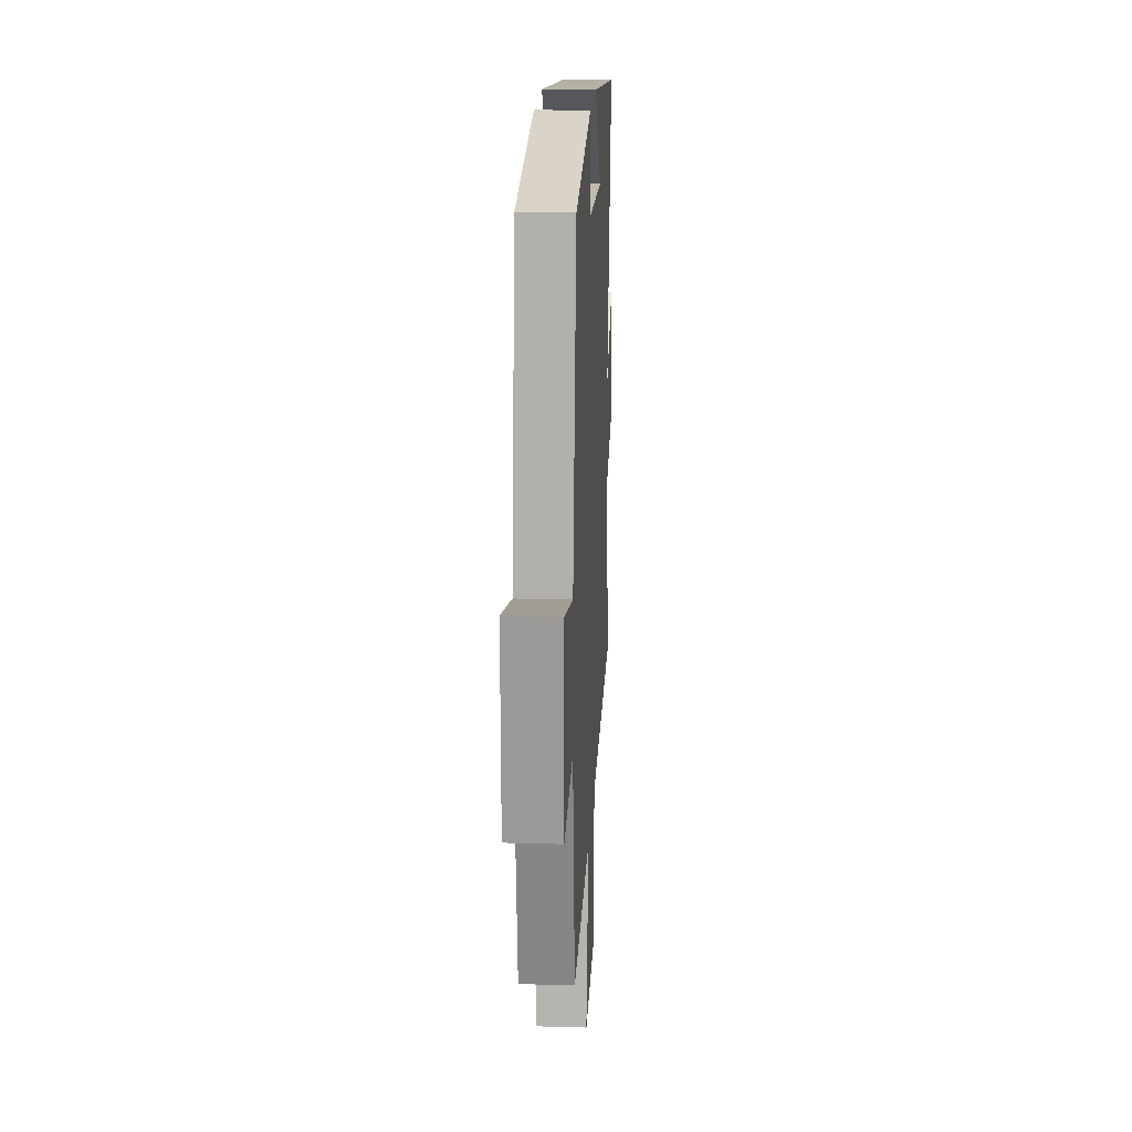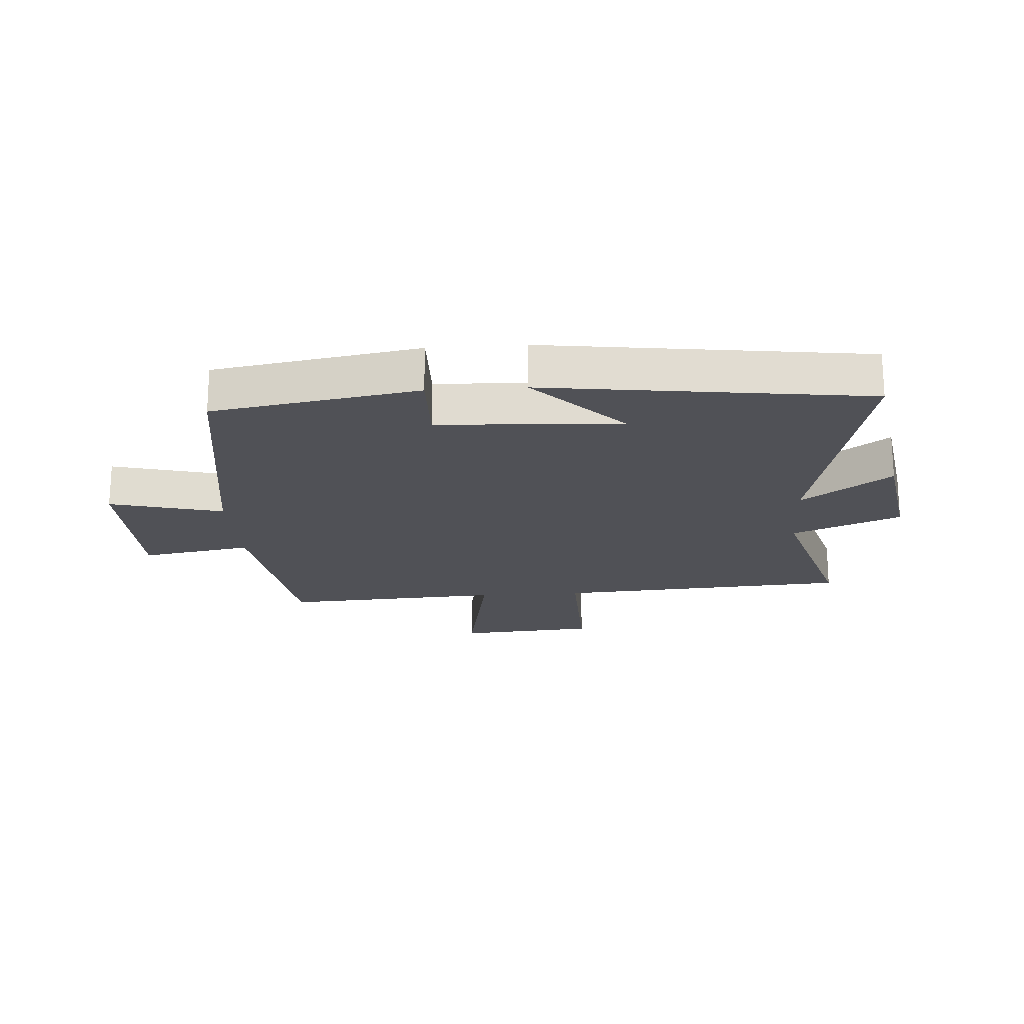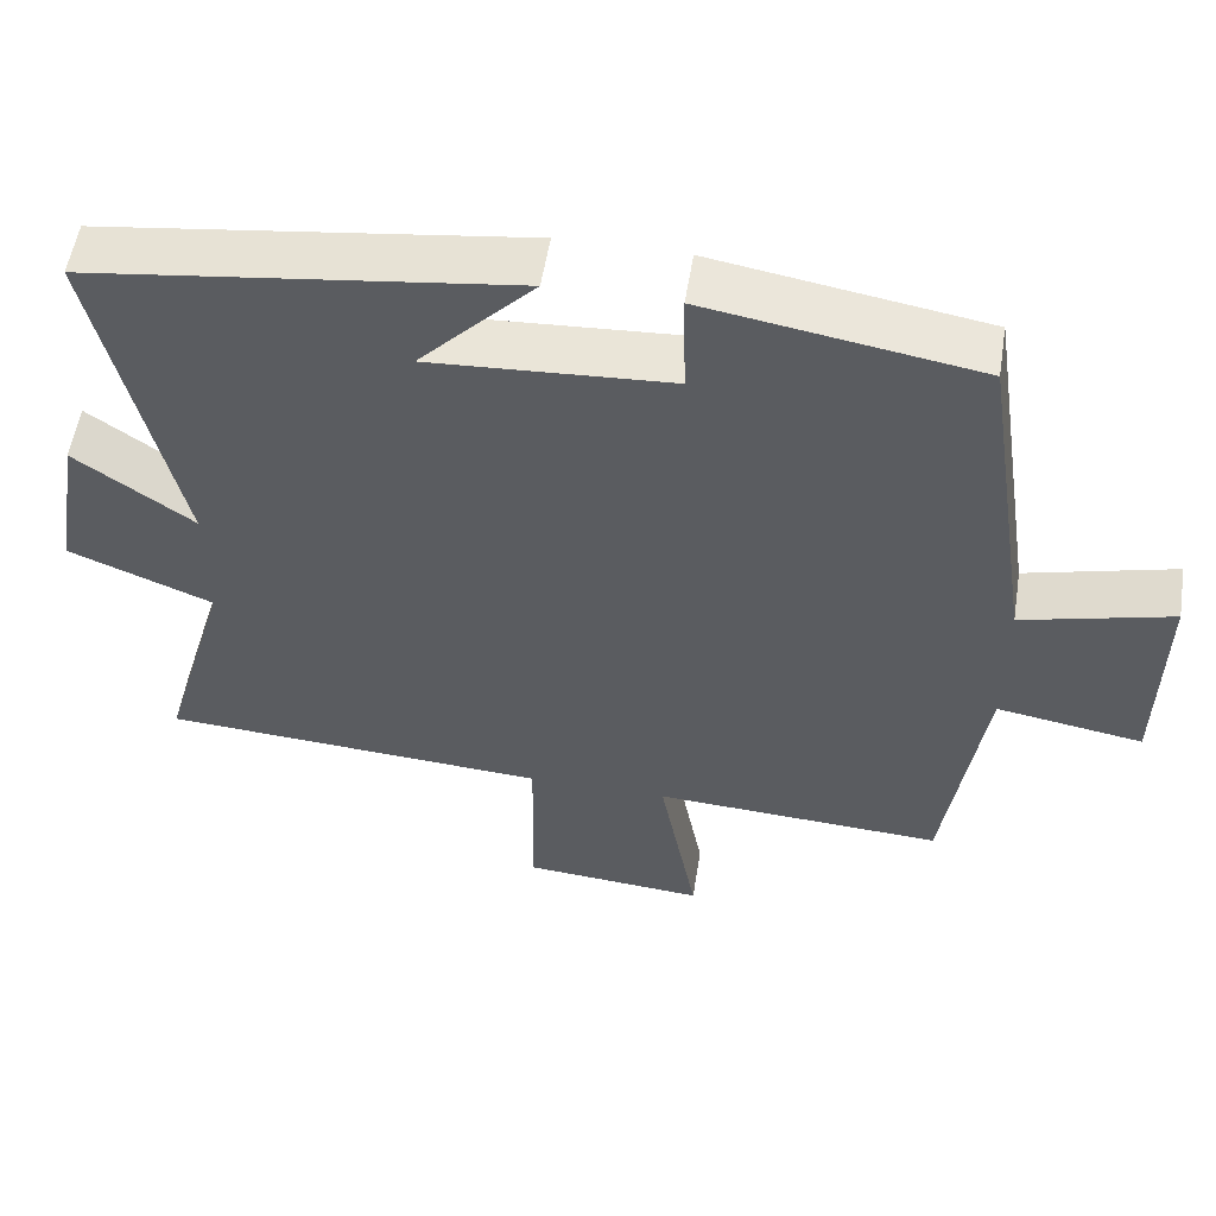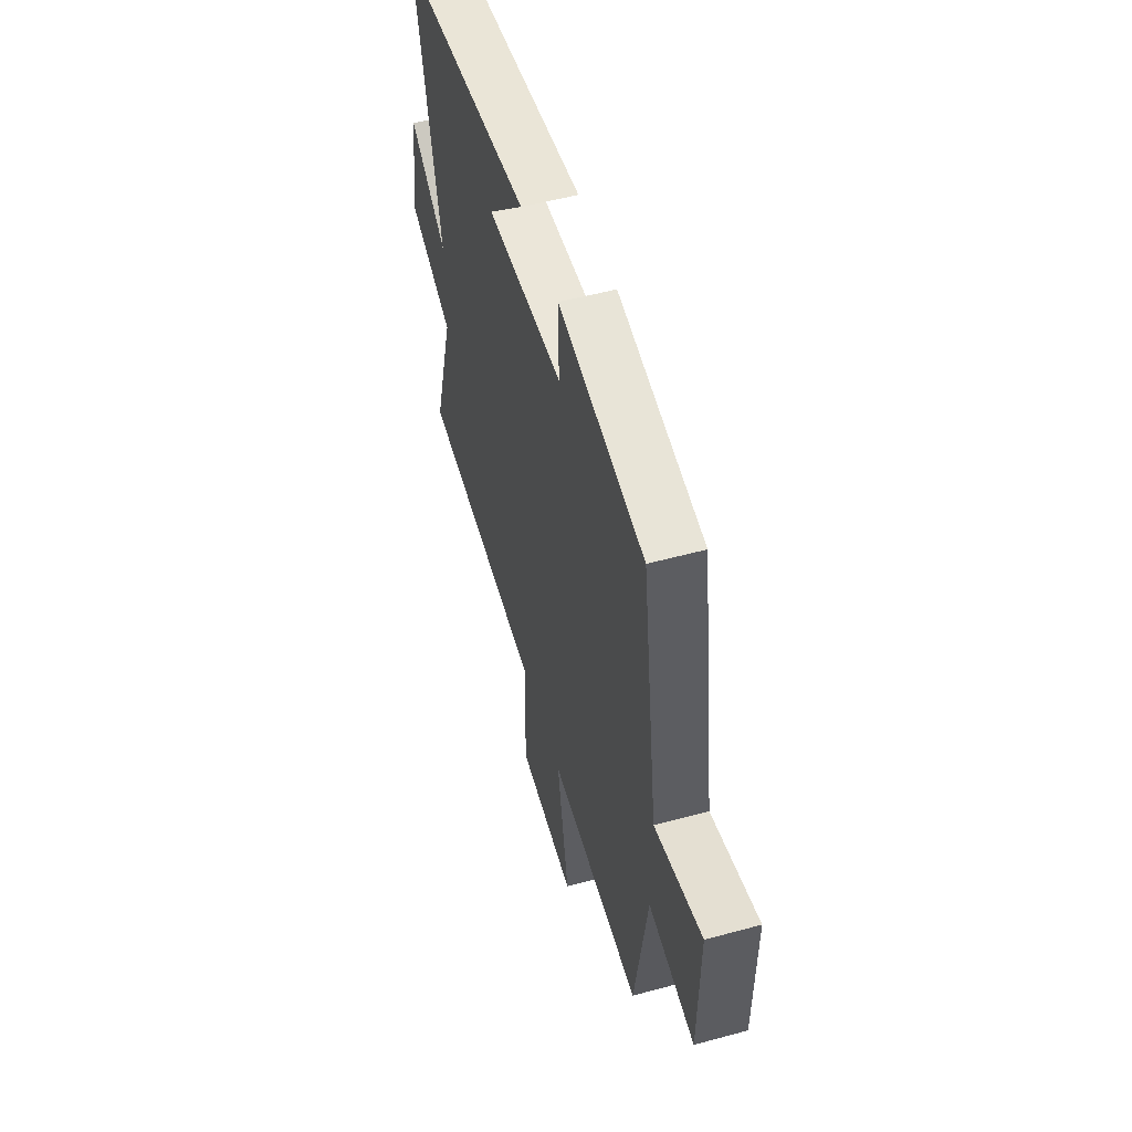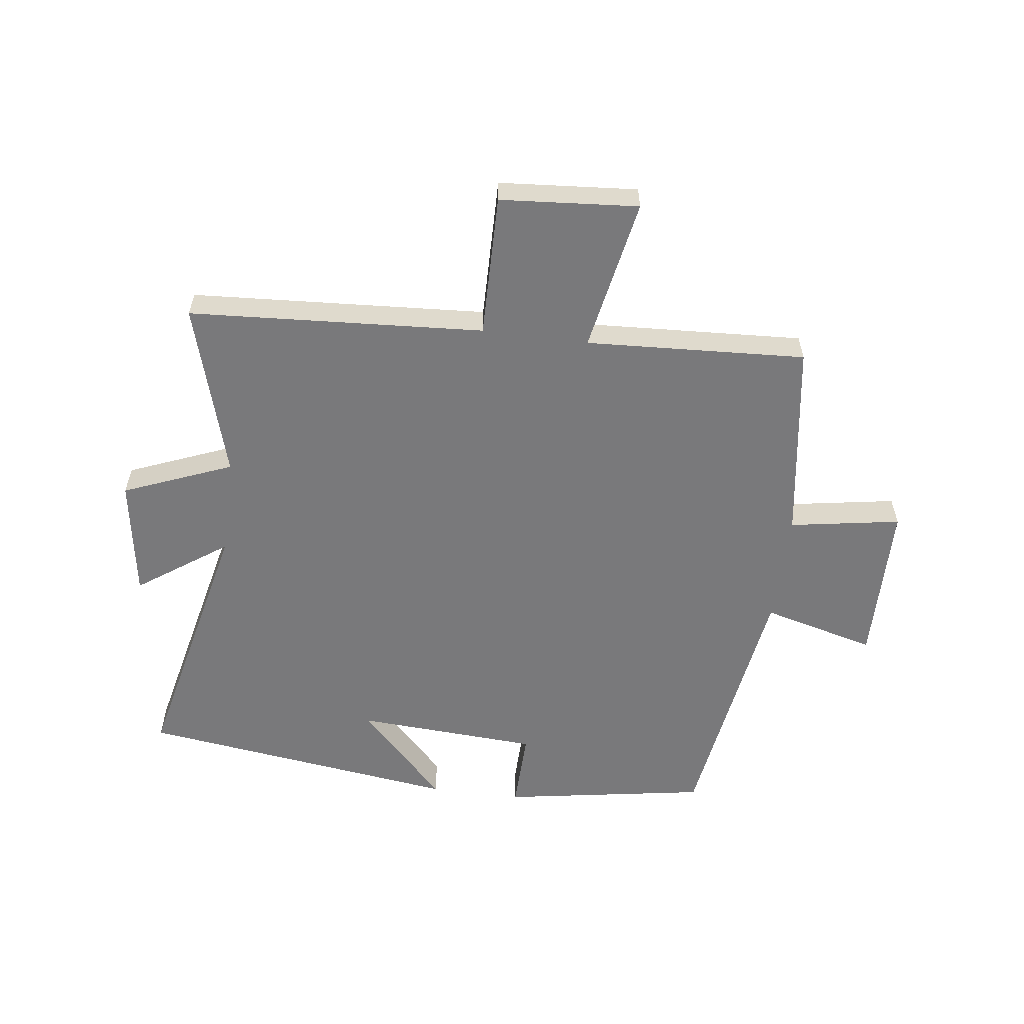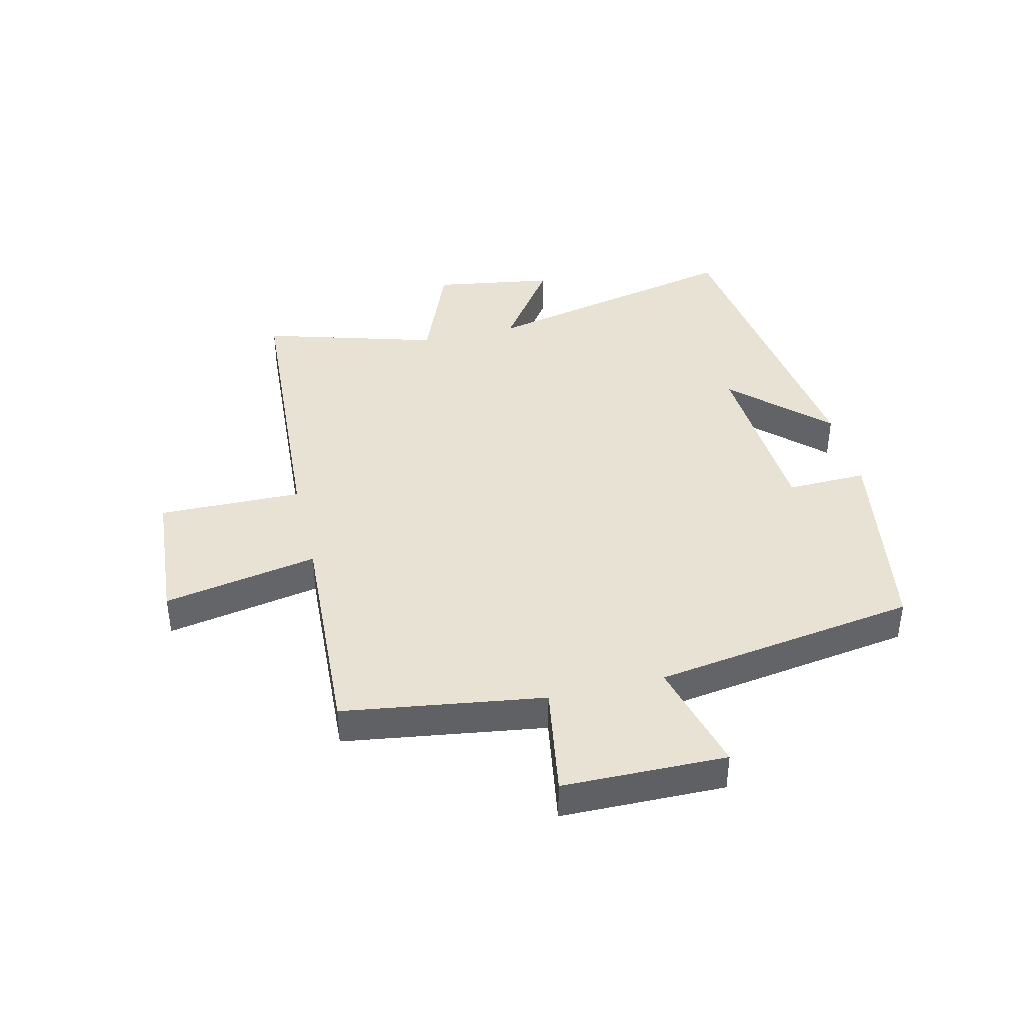
<metadata>
{"format":"obj","ext":"obj","renderer":"f3d","projection":"perspective","resolution":1024,"background":"white","views":[{"elev":19.3,"azim":-86.9,"up":"+Z"},{"elev":-20.3,"azim":4.0,"up":"+Y"},{"elev":54.6,"azim":-171.0,"up":"+Z"},{"elev":53.3,"azim":-106.2,"up":"+Z"},{"elev":-57.9,"azim":172.6,"up":"+Y"},{"elev":40.6,"azim":-103.5,"up":"+Y"}]}
</metadata>
<code>
v -0.434 0.07 0.443
v -0.092 0.07 0.5
v -0.095 0.07 0.367
v 0.209 0.07 0.349
v 0.064 0.07 0.5
v 0.599 0.07 0.429
v 0.5 0.07 -0.011
v 0.649 0.07 0.094
v 0.681 0.07 -0.106
v 0.5 0.07 -0.179
v 0.585 0.07 -0.469
v 0.094 0.07 -0.5
v 0.098 0.07 -0.738
v -0.132 0.07 -0.756
v -0.084 0.07 -0.5
v -0.451 0.07 -0.52
v -0.5 0.07 -0.187
v -0.685 0.07 -0.218
v -0.689 0.07 0.054
v -0.5 0.07 0.005
v -0.434 0 0.443
v -0.092 0 0.5
v -0.095 0 0.367
v 0.209 0 0.349
v 0.064 0 0.5
v 0.599 0 0.429
v 0.5 0 -0.011
v 0.649 0 0.094
v 0.681 0 -0.106
v 0.5 0 -0.179
v 0.585 0 -0.469
v 0.094 0 -0.5
v 0.098 0 -0.738
v -0.132 0 -0.756
v -0.084 0 -0.5
v -0.451 0 -0.52
v -0.5 0 -0.187
v -0.685 0 -0.218
v -0.689 0 0.054
v -0.5 0 0.005
f 17 18 19 20
f 15 16 17 20
f 15 20 1
f 12 13 14 15
f 10 11 12 15
f 10 15 1
f 7 8 9 10
f 7 10 1
f 4 5 6
f 4 6 7
f 3 4 7
f 1 2 3
f 1 3 7
f 40 39 38 37
f 40 37 36 35
f 21 40 35
f 35 34 33 32
f 35 32 31 30
f 21 35 30
f 30 29 28 27
f 21 30 27
f 26 25 24
f 27 26 24
f 27 24 23
f 23 22 21
f 27 23 21
f 1 21 22 2
f 2 22 23 3
f 3 23 24 4
f 4 24 25 5
f 5 25 26 6
f 6 26 27 7
f 7 27 28 8
f 8 28 29 9
f 9 29 30 10
f 10 30 31 11
f 11 31 32 12
f 12 32 33 13
f 13 33 34 14
f 14 34 35 15
f 15 35 36 16
f 16 36 37 17
f 17 37 38 18
f 18 38 39 19
f 19 39 40 20
f 20 40 21 1

</code>
